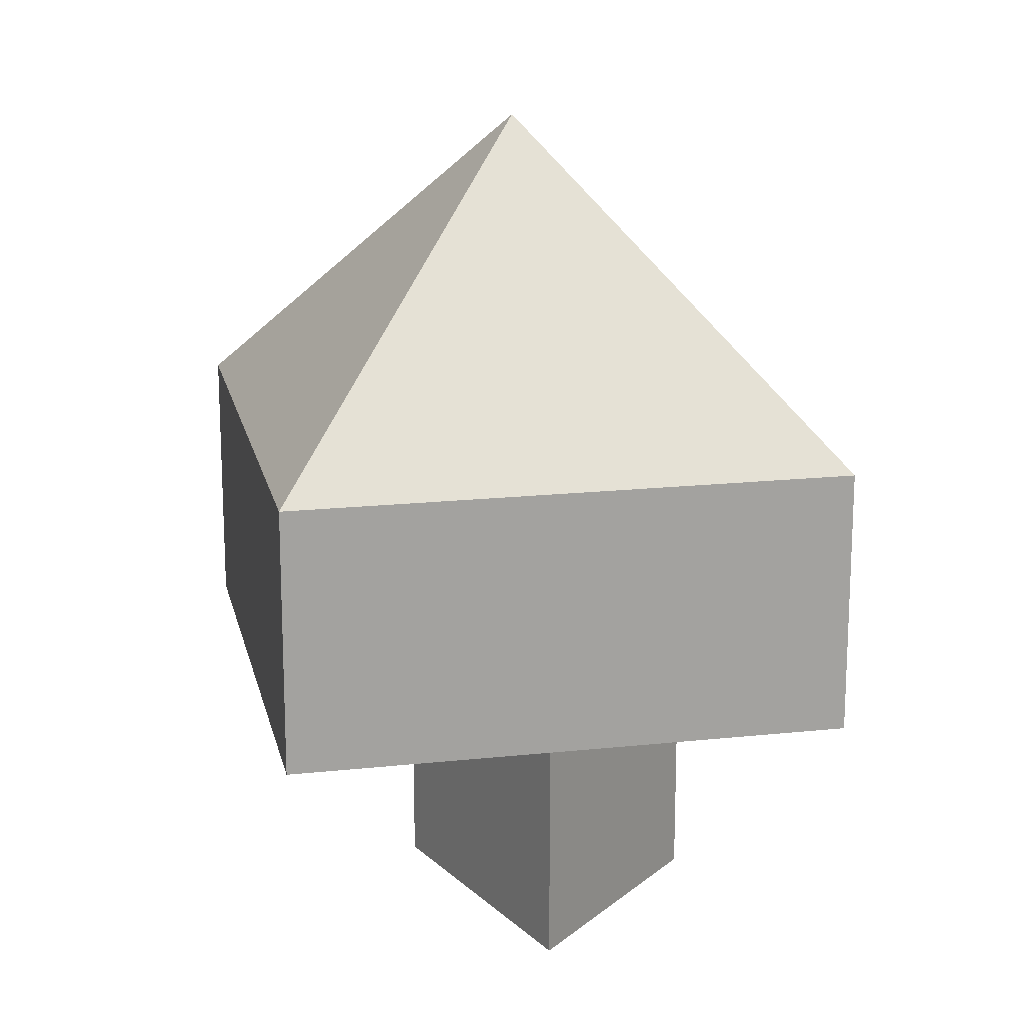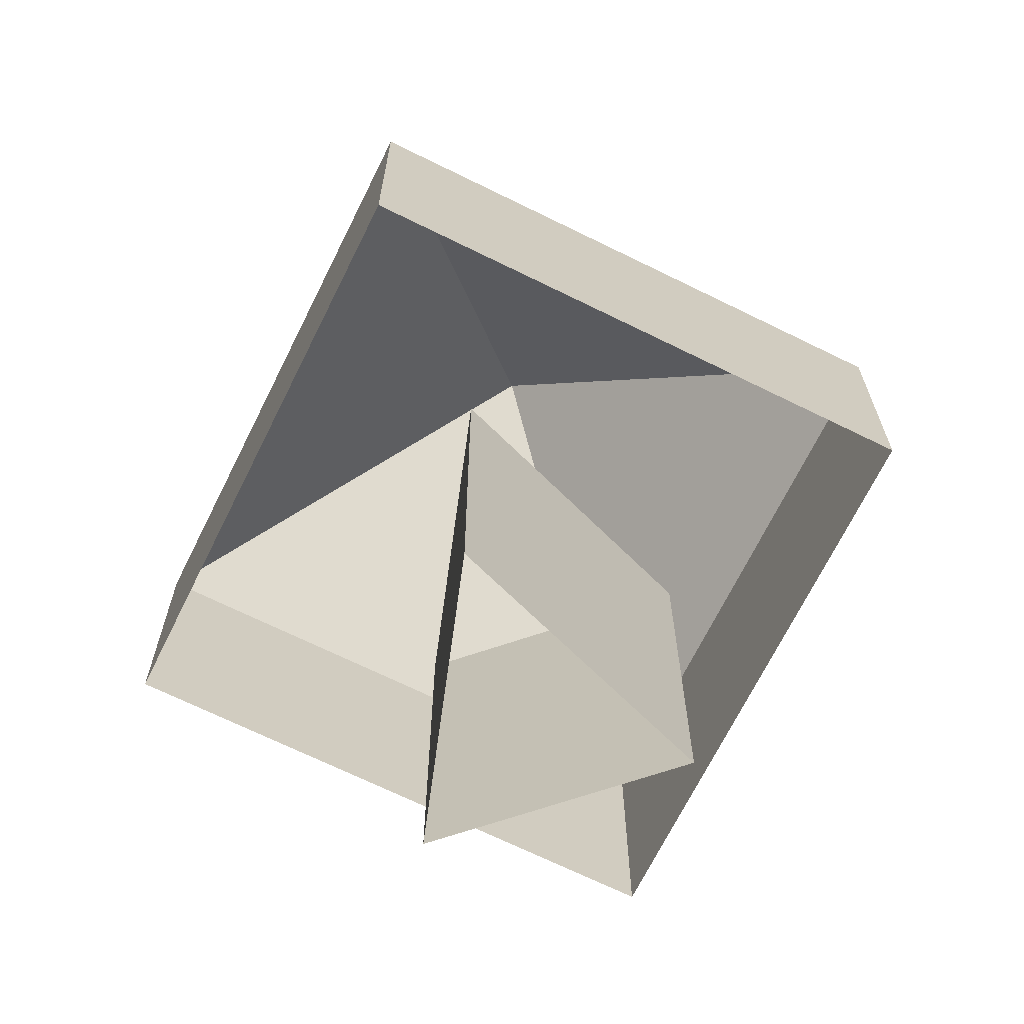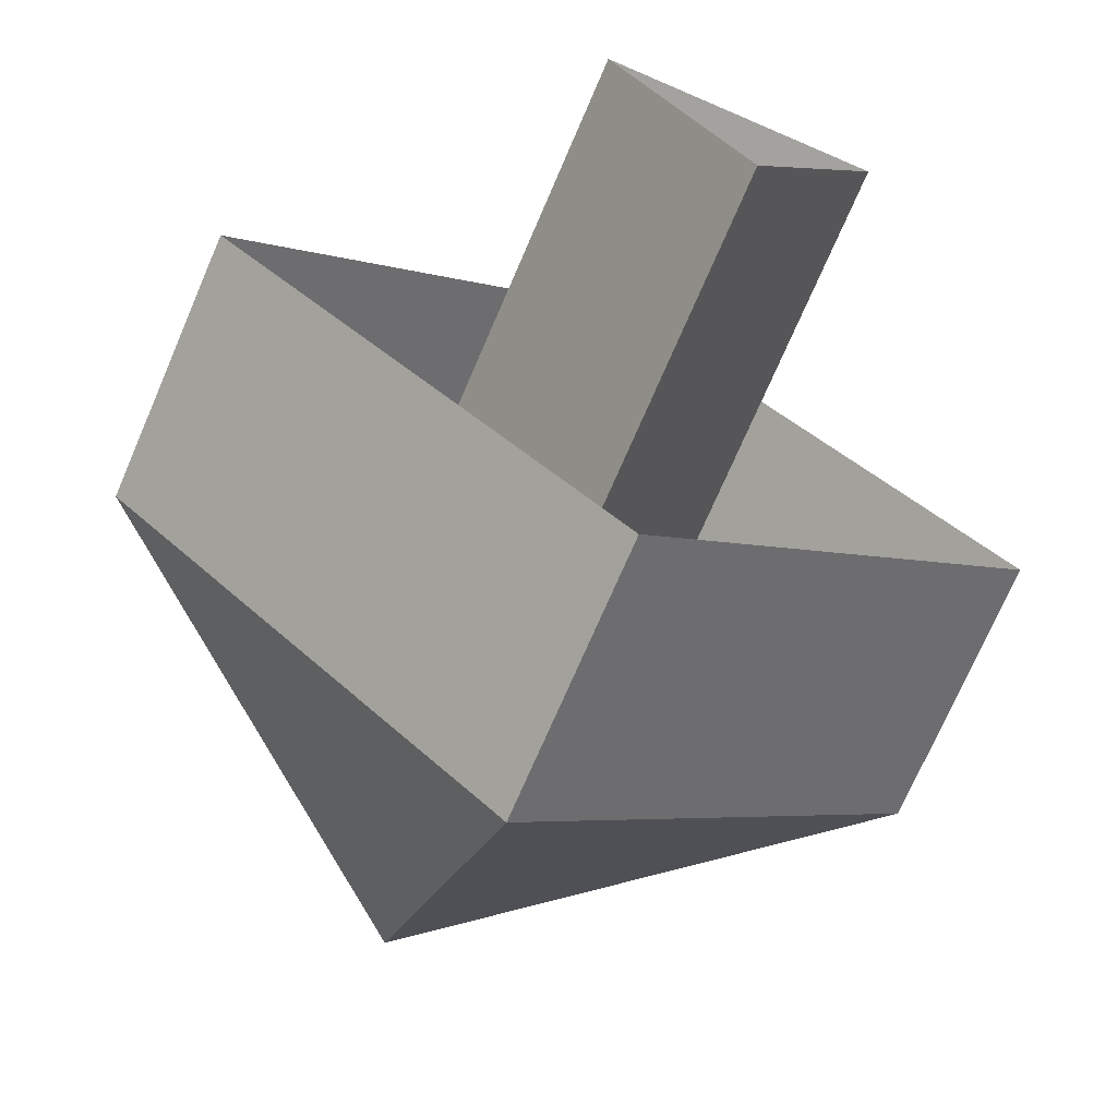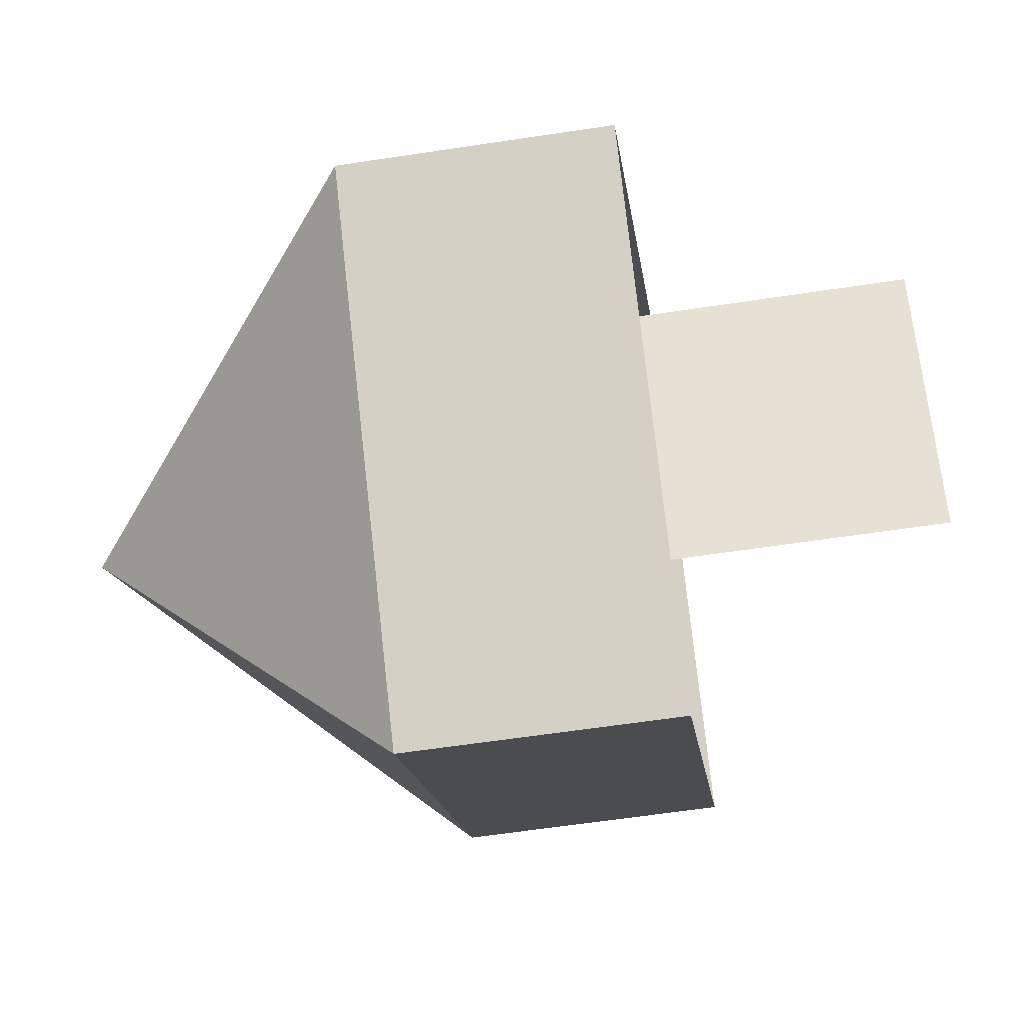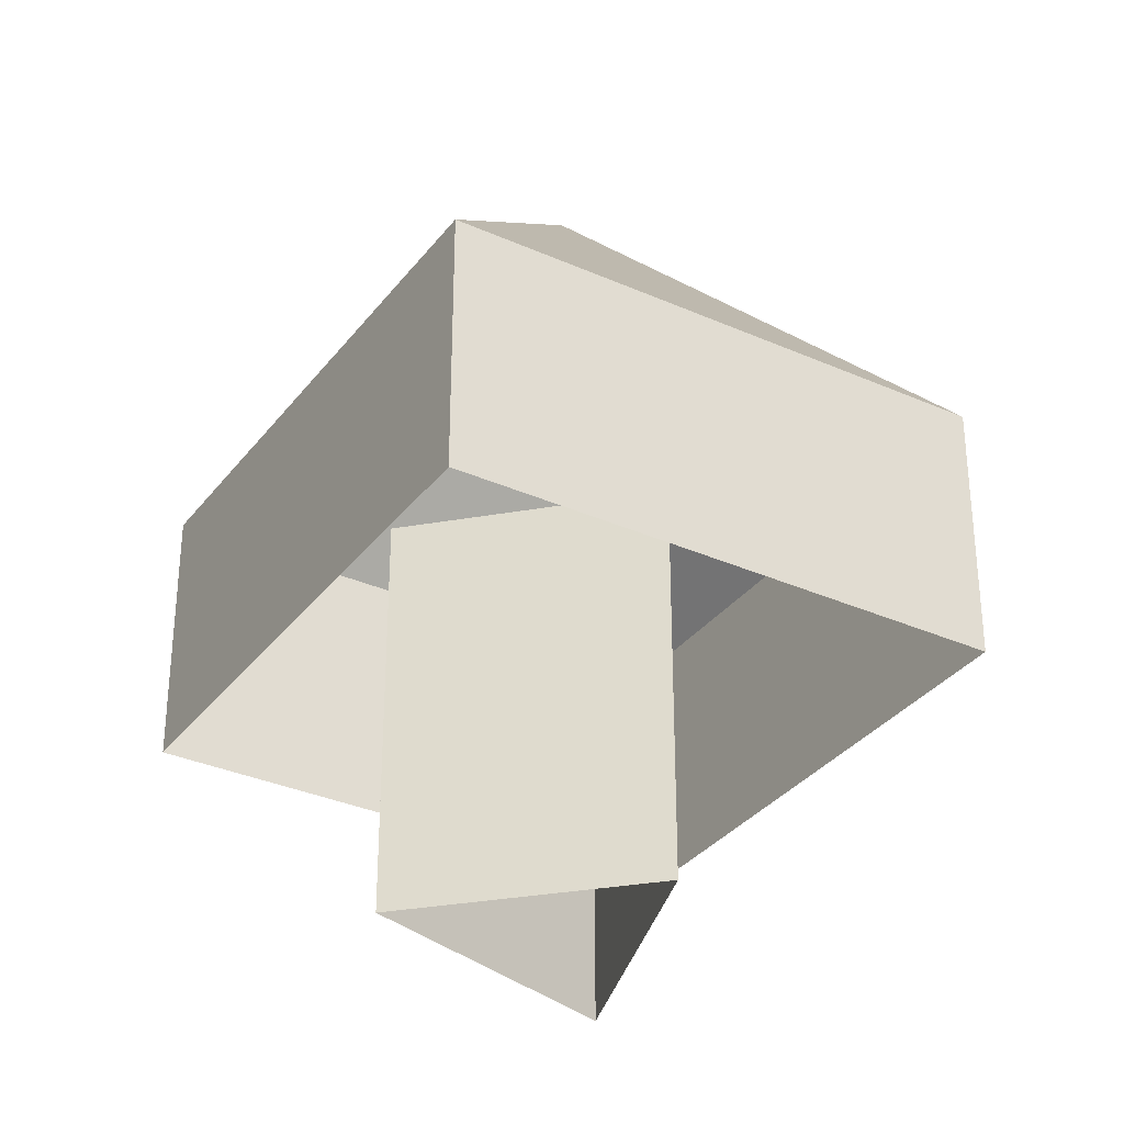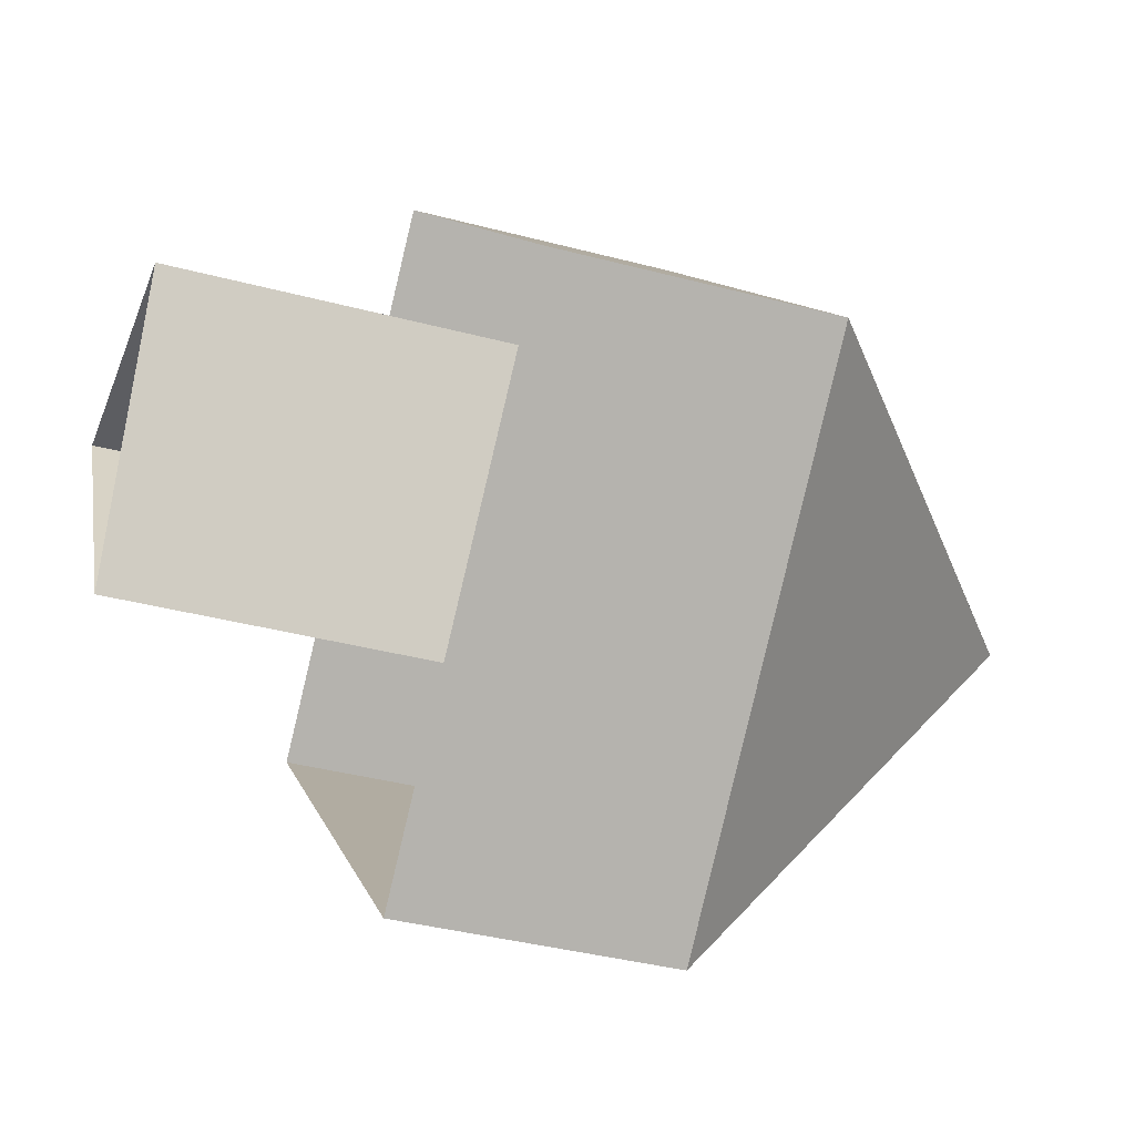
<metadata>
{"format":"obj","ext":"obj","renderer":"f3d","projection":"perspective","resolution":1024,"background":"white","views":[{"elev":17.6,"azim":-57.0,"up":"+Y"},{"elev":-68.7,"azim":-161.3,"up":"+Y"},{"elev":-72.4,"azim":-23.3,"up":"+Z"},{"elev":-59.8,"azim":-81.1,"up":"+Z"},{"elev":-33.2,"azim":13.6,"up":"+Y"},{"elev":-36.9,"azim":70.9,"up":"+Z"}]}
</metadata>
<code>
g dungeon_mv_medium_mushrooms2_lod02
v 1.47 1.978 -0.03701
v -0.03032 3.178 -0.037
v -0.03032 1.978 -1.537
v -0.03032 1.978 -1.537
v -0.03032 3.178 -0.037
v -1.53 1.978 -0.03701
v 1.47 1.978 -0.03701
v -0.03032 1.978 1.463
v -0.03032 3.178 -0.037
v -1.53 1.978 -0.03701
v -0.03032 3.178 -0.037
v -0.03032 1.978 1.463
v -1.53 1.978 -0.03701
v -0.03032 1.978 1.463
v -0.03032 0.9777 1.463
v -1.53 0.9777 -0.03701
v 1.47 0.9777 -0.03701
v -0.03032 0.9777 1.463
v -0.03032 1.978 1.463
v 1.47 1.978 -0.03701
v -0.03032 0.9777 -1.537
v 1.47 0.9777 -0.03701
v 1.47 1.978 -0.03701
v -0.03032 1.978 -1.537
v -1.53 1.978 -0.03701
v -1.53 0.9777 -0.03701
v -0.03032 0.9777 -1.537
v -0.03032 1.978 -1.537
v 0.4697 -0.02233 0.463
v 0.4697 1.478 0.463
v -0.03032 1.478 -0.537
v -0.03032 -0.02233 -0.537
v -0.03032 -0.02233 -0.537
v -0.03032 1.478 -0.537
v -0.5303 1.478 0.463
v -0.5303 -0.02233 0.463
v -0.5303 -0.02233 0.463
v -0.5303 1.478 0.463
v 0.4697 1.478 0.463
v 0.4697 -0.02233 0.463
g dungeon_mv_medium_mushrooms2_lod02_0
f 3 2 1
f 6 5 4
f 9 8 7
f 12 11 10
f 15 14 13
f 16 15 13
f 19 18 17
f 20 19 17
f 23 22 21
f 24 23 21
f 27 26 25
f 28 27 25
g dungeon_mv_medium_mushrooms2_lod02_1
f 31 30 29
f 32 31 29
f 35 34 33
f 36 35 33
f 39 38 37
f 40 39 37

</code>
